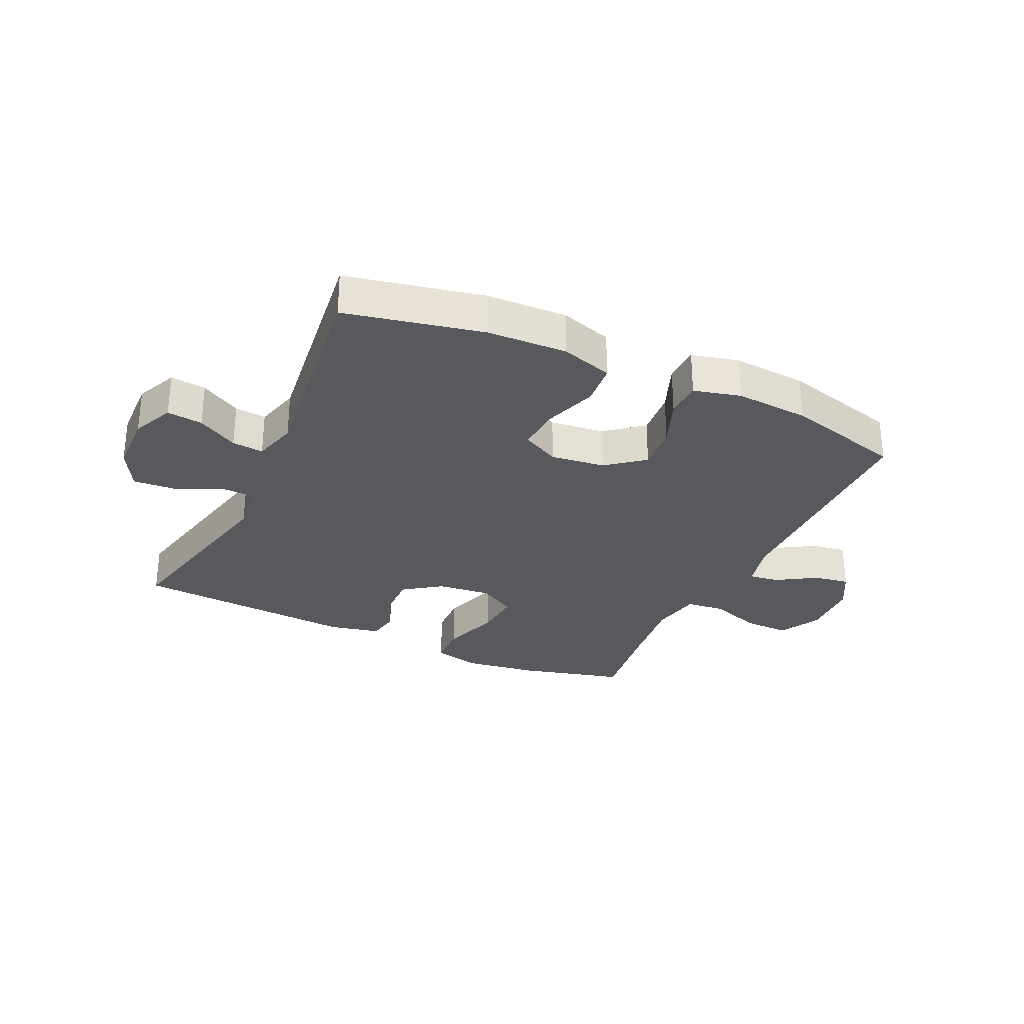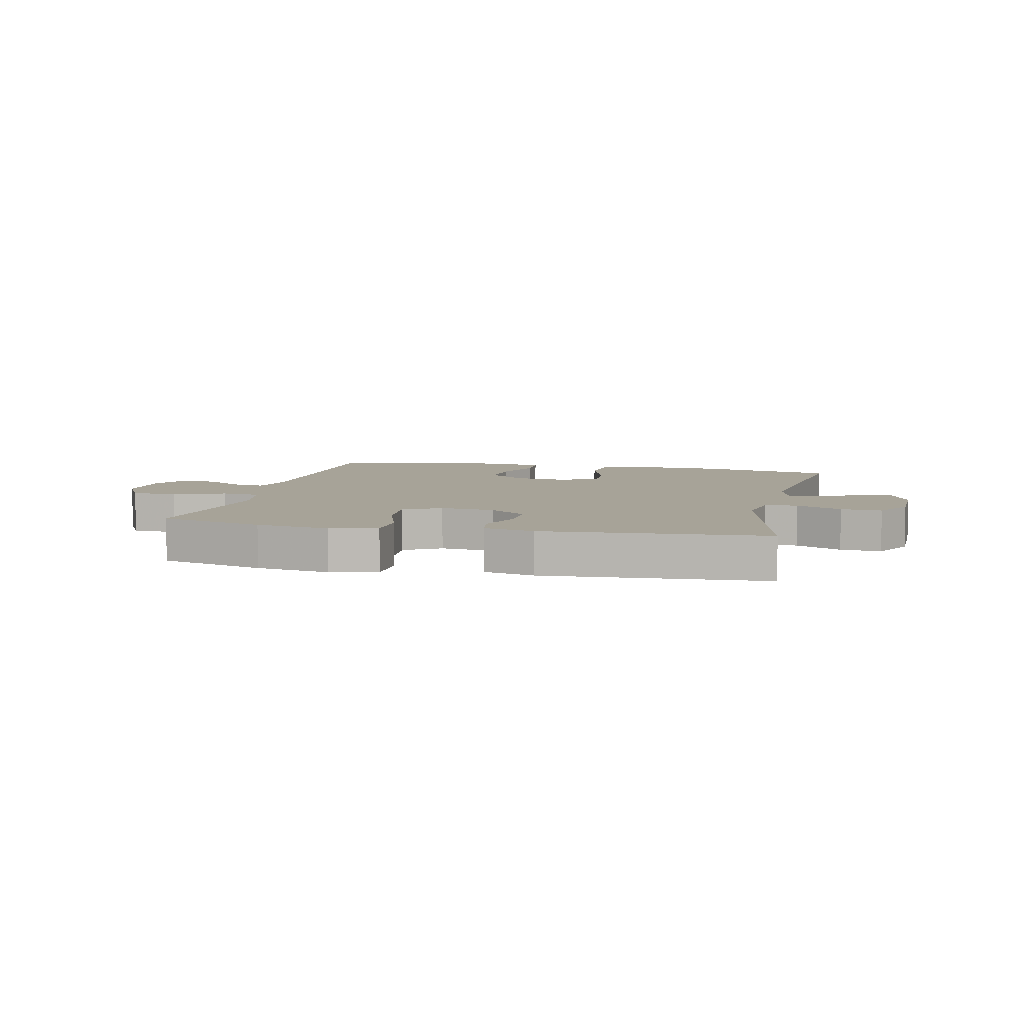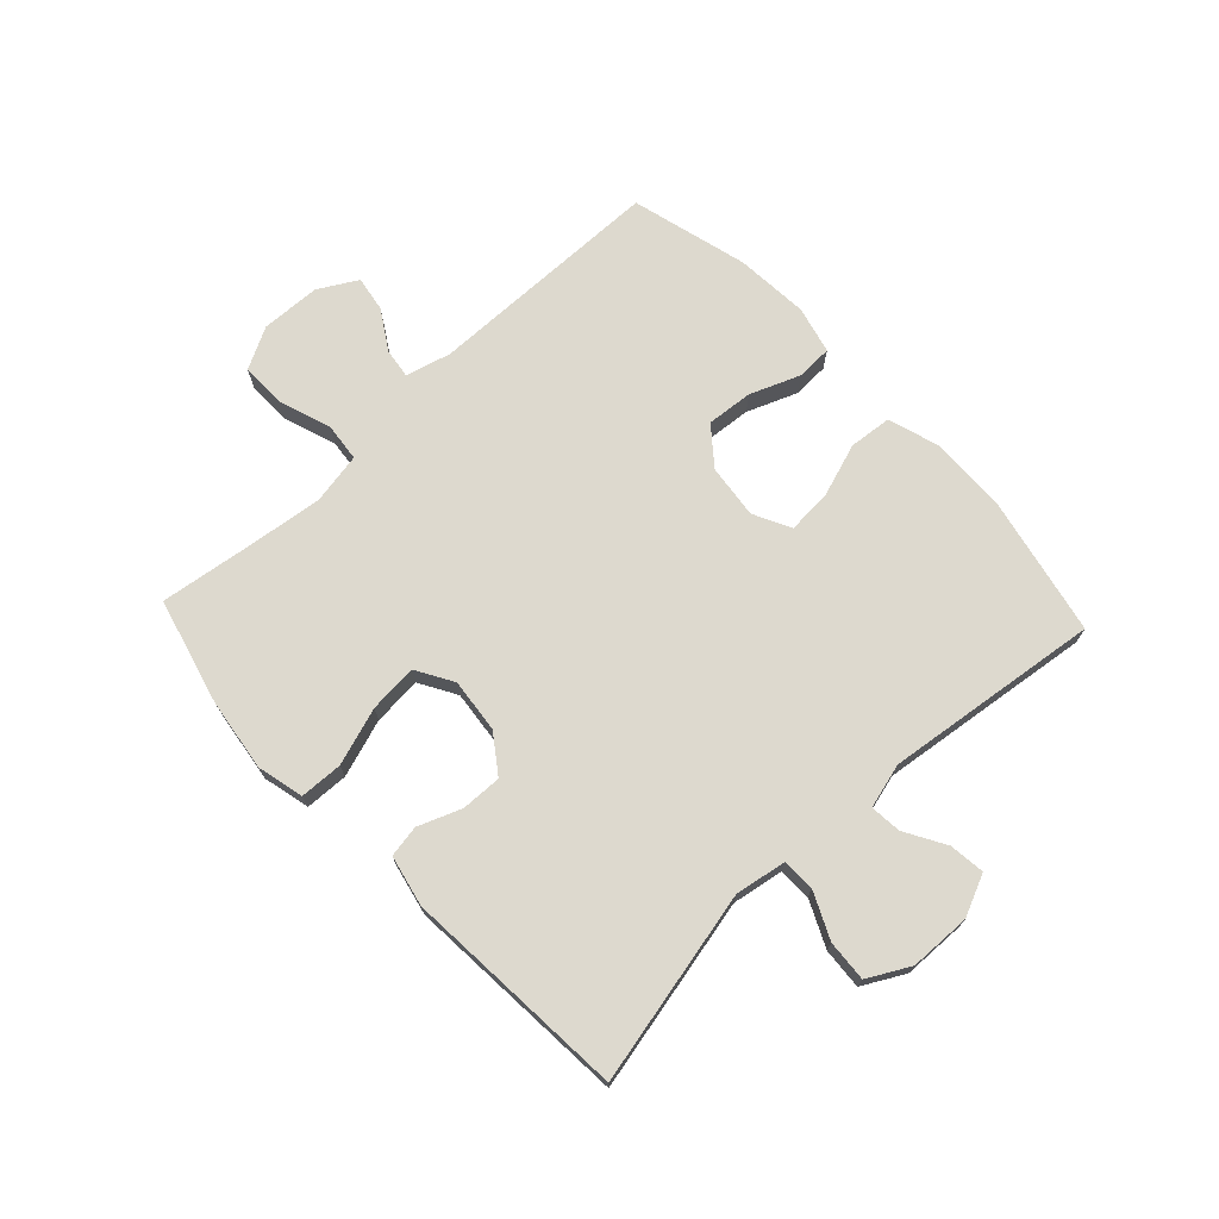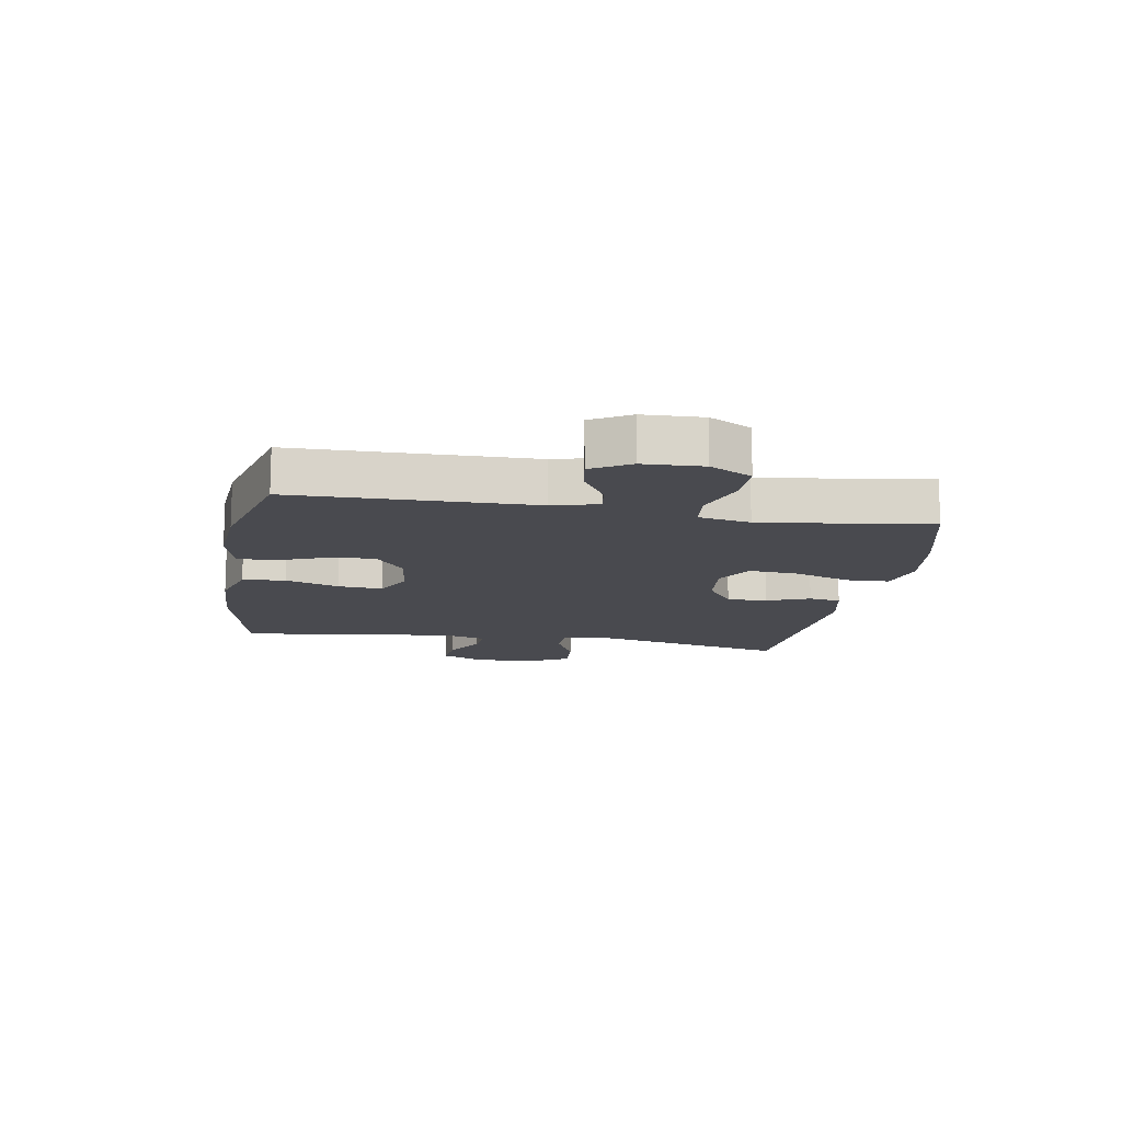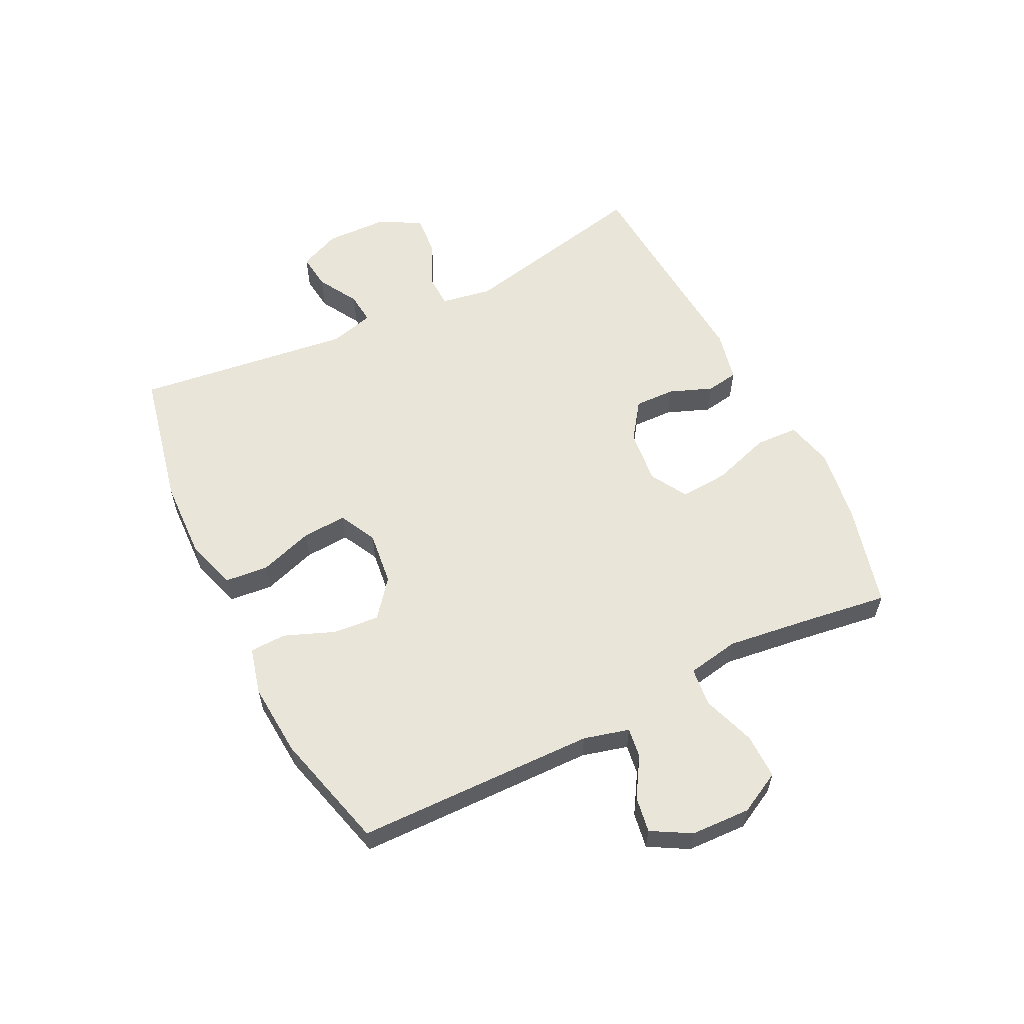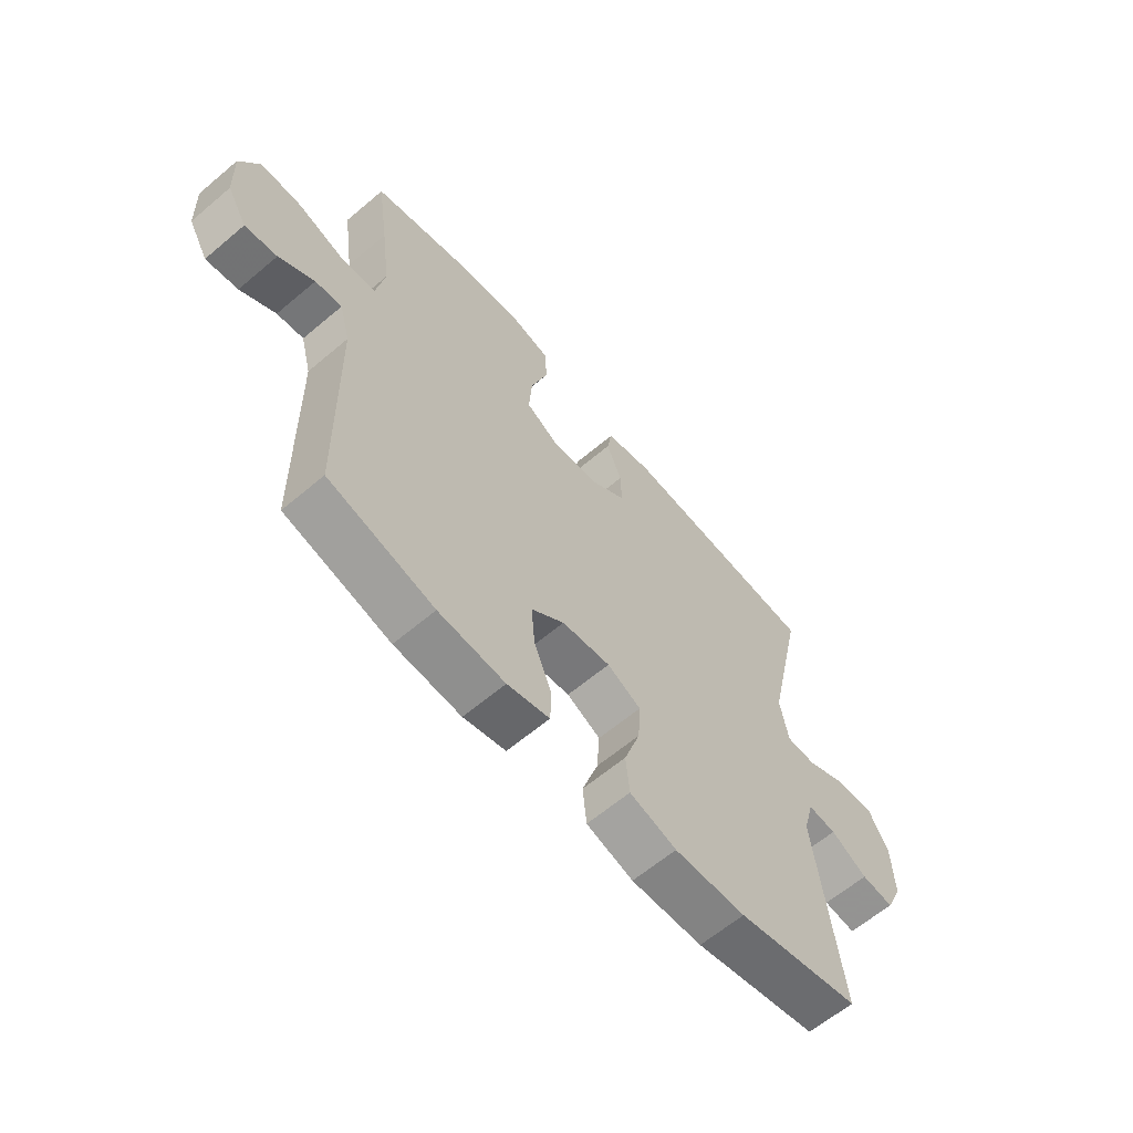
<metadata>
{"format":"obj","ext":"obj","renderer":"f3d","projection":"perspective","resolution":1024,"background":"white","views":[{"elev":-29.6,"azim":154.9,"up":"+Y"},{"elev":6.8,"azim":12.7,"up":"+Y"},{"elev":71.8,"azim":46.8,"up":"+Y"},{"elev":-13.6,"azim":-99.7,"up":"+Y"},{"elev":58.5,"azim":-116.4,"up":"+Y"},{"elev":-62.5,"azim":-49.4,"up":"+Z"}]}
</metadata>
<code>
v -0.5 0.07 -0.5
v -0.507 0.07 -0.099
v -0.527 0.07 -0.023
v -0.577 0.07 -0.03
v -0.643 0.07 -0.071
v -0.703 0.07 -0.081
v -0.74 0.07 -0.016
v -0.744 0.07 0.084
v -0.707 0.07 0.154
v -0.631 0.07 0.153
v -0.543 0.07 0.123
v -0.478 0.07 0.13
v -0.462 0.07 0.217
v -0.479 0.07 0.35
v -0.5 0.07 0.5
v -0.324 0.07 0.546
v -0.2 0.07 0.564
v -0.121 0.07 0.545
v -0.118 0.07 0.473
v -0.15 0.07 0.376
v -0.156 0.07 0.294
v -0.094 0.07 0.258
v -0.003 0.07 0.268
v 0.06 0.07 0.313
v 0.058 0.07 0.381
v 0.03 0.07 0.453
v 0.039 0.07 0.507
v 0.125 0.07 0.526
v 0.5 0.07 0.5
v 0.429 0.07 0.175
v 0.444 0.07 0.089
v 0.499 0.07 0.088
v 0.576 0.07 0.124
v 0.645 0.07 0.129
v 0.683 0.07 0.059
v 0.686 0.07 -0.044
v 0.655 0.07 -0.114
v 0.595 0.07 -0.107
v 0.527 0.07 -0.068
v 0.474 0.07 -0.063
v 0.454 0.07 -0.138
v 0.5 0.07 -0.5
v 0.27 0.07 -0.549
v 0.137 0.07 -0.554
v 0.05 0.07 -0.527
v 0.043 0.07 -0.455
v 0.073 0.07 -0.365
v 0.078 0.07 -0.29
v 0.015 0.07 -0.258
v -0.076 0.07 -0.269
v -0.138 0.07 -0.319
v -0.131 0.07 -0.397
v -0.098 0.07 -0.48
v -0.1 0.07 -0.541
v -0.179 0.07 -0.561
v -0.303 0.07 -0.552
v -0.5 0 -0.5
v -0.507 0 -0.099
v -0.527 0 -0.023
v -0.577 0 -0.03
v -0.643 0 -0.071
v -0.703 0 -0.081
v -0.74 0 -0.016
v -0.744 0 0.084
v -0.707 0 0.154
v -0.631 0 0.153
v -0.543 0 0.123
v -0.478 0 0.13
v -0.462 0 0.217
v -0.479 0 0.35
v -0.5 0 0.5
v -0.324 0 0.546
v -0.2 0 0.564
v -0.121 0 0.545
v -0.118 0 0.473
v -0.15 0 0.376
v -0.156 0 0.294
v -0.094 0 0.258
v -0.003 0 0.268
v 0.06 0 0.313
v 0.058 0 0.381
v 0.03 0 0.453
v 0.039 0 0.507
v 0.125 0 0.526
v 0.5 0 0.5
v 0.429 0 0.175
v 0.444 0 0.089
v 0.499 0 0.088
v 0.576 0 0.124
v 0.645 0 0.129
v 0.683 0 0.059
v 0.686 0 -0.044
v 0.655 0 -0.114
v 0.595 0 -0.107
v 0.527 0 -0.068
v 0.474 0 -0.063
v 0.454 0 -0.138
v 0.5 0 -0.5
v 0.27 0 -0.549
v 0.137 0 -0.554
v 0.05 0 -0.527
v 0.043 0 -0.455
v 0.073 0 -0.365
v 0.078 0 -0.29
v 0.015 0 -0.258
v -0.076 0 -0.269
v -0.138 0 -0.319
v -0.131 0 -0.397
v -0.098 0 -0.48
v -0.1 0 -0.541
v -0.179 0 -0.561
v -0.303 0 -0.552
f 55 56 1 2
f 52 53 54 55
f 51 52 55 2
f 50 51 2 3
f 49 50 3
f 44 45 46 47
f 44 47 48
f 41 42 43 44
f 40 41 44 48
f 36 37 38 39
f 36 39 40
f 35 36 40
f 32 33 34 35
f 31 32 35 40
f 27 28 29 30
f 25 26 27 30
f 24 25 30 31
f 23 24 31 40
f 17 18 19 20
f 17 20 21
f 14 15 16 17
f 13 14 17 21
f 12 13 21 22
f 8 9 10 11
f 8 11 12
f 7 8 12
f 4 5 6 7
f 3 4 7 12
f 49 3 12 22
f 40 48 49
f 22 23 40 49
f 58 57 112 111
f 111 110 109 108
f 58 111 108 107
f 59 58 107 106
f 59 106 105
f 103 102 101 100
f 104 103 100
f 100 99 98 97
f 104 100 97 96
f 95 94 93 92
f 96 95 92
f 96 92 91
f 91 90 89 88
f 96 91 88 87
f 86 85 84 83
f 86 83 82 81
f 87 86 81 80
f 96 87 80 79
f 76 75 74 73
f 77 76 73
f 73 72 71 70
f 77 73 70 69
f 78 77 69 68
f 67 66 65 64
f 68 67 64
f 68 64 63
f 63 62 61 60
f 68 63 60 59
f 78 68 59 105
f 105 104 96
f 105 96 79 78
f 1 57 58 2
f 2 58 59 3
f 3 59 60 4
f 4 60 61 5
f 5 61 62 6
f 6 62 63 7
f 7 63 64 8
f 8 64 65 9
f 9 65 66 10
f 10 66 67 11
f 11 67 68 12
f 12 68 69 13
f 13 69 70 14
f 14 70 71 15
f 15 71 72 16
f 16 72 73 17
f 17 73 74 18
f 18 74 75 19
f 19 75 76 20
f 20 76 77 21
f 21 77 78 22
f 22 78 79 23
f 23 79 80 24
f 24 80 81 25
f 25 81 82 26
f 26 82 83 27
f 27 83 84 28
f 28 84 85 29
f 29 85 86 30
f 30 86 87 31
f 31 87 88 32
f 32 88 89 33
f 33 89 90 34
f 34 90 91 35
f 35 91 92 36
f 36 92 93 37
f 37 93 94 38
f 38 94 95 39
f 39 95 96 40
f 40 96 97 41
f 41 97 98 42
f 42 98 99 43
f 43 99 100 44
f 44 100 101 45
f 45 101 102 46
f 46 102 103 47
f 47 103 104 48
f 48 104 105 49
f 49 105 106 50
f 50 106 107 51
f 51 107 108 52
f 52 108 109 53
f 53 109 110 54
f 54 110 111 55
f 55 111 112 56
f 56 112 57 1

</code>
